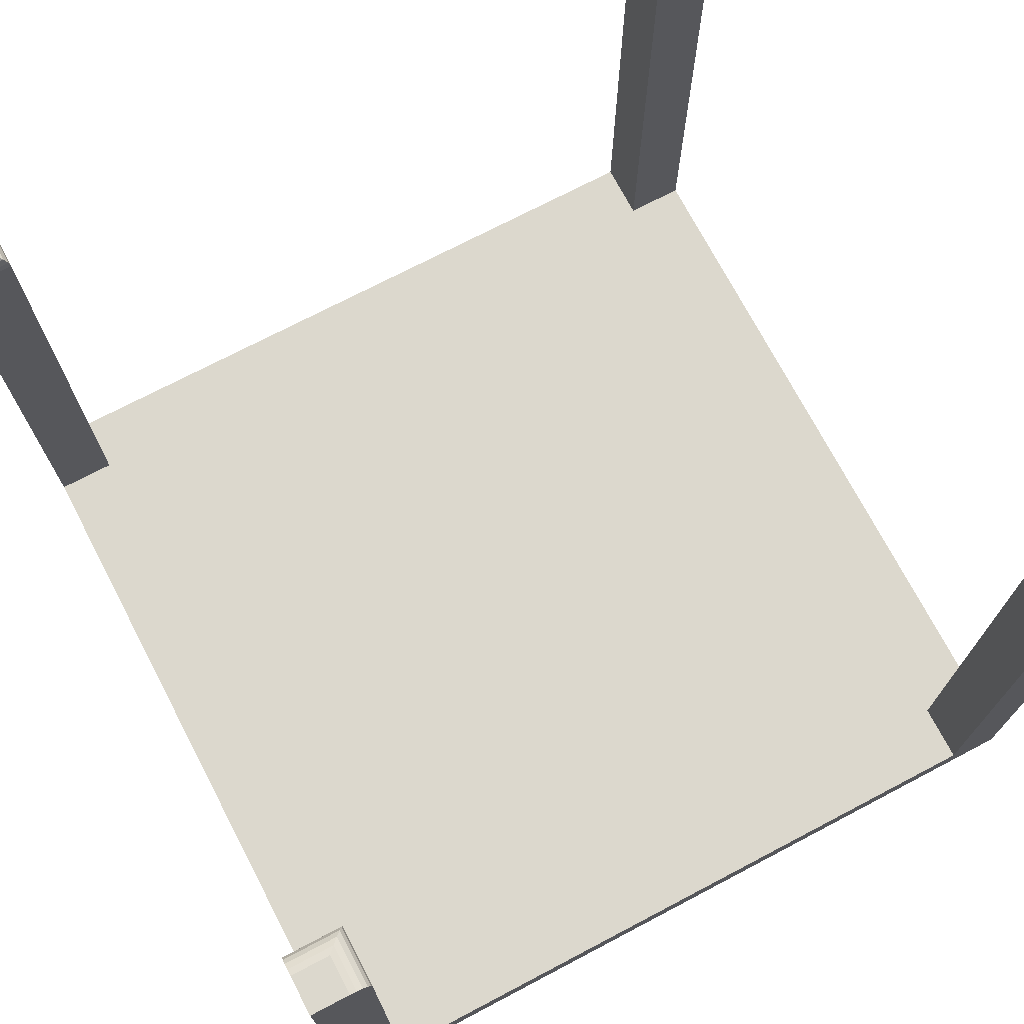
<metadata>
{"format":"obj","ext":"obj","renderer":"f3d","projection":"perspective","resolution":1024,"background":"white","views":[{"elev":72.6,"azim":152.3,"up":"+Y"}]}
</metadata>
<code>
o Plane.003_Plane.004
v -1 0 1
v 1 0 1
v -1 0 -1
v 1 0 -1
v -1 0.1 1
v 1 0.1 1
v -1 0.1 -1
v 1 0.1 -1
v -1 0 -0.8571
v -1 0 -0.7143
v -1 0 -0.5714
v -1 0 -0.4286
v -1 0 -0.2857
v -1 0 -0.1429
v -1 0 -0
v -1 0 0.1429
v -1 0 0.2857
v -1 0 0.4286
v -1 0 0.5714
v -1 0 0.7143
v -1 0 0.8571
v 1 0 0.8571
v 1 0 0.7143
v 1 0 0.5714
v 1 0 0.4286
v 1 0 0.2857
v 1 0 0.1429
v 1 0 0
v 1 0 -0.1429
v 1 0 -0.2857
v 1 0 -0.4286
v 1 0 -0.5714
v 1 0 -0.7143
v 1 0 -0.8571
v -1 0.1 -0.8571
v -1 0.1 -0.7143
v -1 0.1 -0.5714
v -1 0.1 -0.4286
v -1 0.1 -0.2857
v -1 0.1 -0.1429
v -1 0.1 -0
v -1 0.1 0.1429
v -1 0.1 0.2857
v -1 0.1 0.4286
v -1 0.1 0.5714
v -1 0.1 0.7143
v -1 0.1 0.8571
v 1 0.1 0.8571
v 1 0.1 0.7143
v 1 0.1 0.5714
v 1 0.1 0.4286
v 1 0.1 0.2857
v 1 0.1 0.1429
v 1 0.1 0
v 1 0.1 -0.1429
v 1 0.1 -0.2857
v 1 0.1 -0.4286
v 1 0.1 -0.5714
v 1 0.1 -0.7143
v 1 0.1 -0.8571
v -0.8571 0 1
v -0.7143 0 1
v -0.5714 0 1
v -0.4286 0 1
v -0.2857 0 1
v -0.1429 0 1
v -0 0 1
v 0.1429 0 1
v 0.2857 0 1
v 0.4286 0 1
v 0.5714 0 1
v 0.7143 0 1
v 0.8571 0 1
v 0.8571 0 -1
v 0.7143 0 -1
v 0.5714 0 -1
v 0.4286 0 -1
v 0.2857 0 -1
v 0.1429 0 -1
v 0 0 -1
v -0.1429 0 -1
v -0.2857 0 -1
v -0.4286 0 -1
v -0.5714 0 -1
v -0.7143 0 -1
v -0.8571 0 -1
v -0.8571 0.1 1
v -0.7143 0.1 1
v -0.5714 0.1 1
v -0.4286 0.1 1
v -0.2857 0.1 1
v -0.1429 0.1 1
v -0 0.1 1
v 0.1429 0.1 1
v 0.2857 0.1 1
v 0.4286 0.1 1
v 0.5714 0.1 1
v 0.7143 0.1 1
v 0.8571 0.1 1
v 0.8571 0.1 -1
v 0.7143 0.1 -1
v 0.5714 0.1 -1
v 0.4286 0.1 -1
v 0.2857 0.1 -1
v 0.1429 0.1 -1
v 0 0.1 -1
v -0.1429 0.1 -1
v -0.2857 0.1 -1
v -0.4286 0.1 -1
v -0.5714 0.1 -1
v -0.7143 0.1 -1
v -0.8571 0.1 -1
v 0.8571 0.1 0.8571
v 0.7143 0.1 0.8571
v 0.5714 0.1 0.8571
v 0.4286 0.1 0.8571
v 0.2857 0.1 0.8571
v 0.1429 0.1 0.8571
v 0 0.1 0.8571
v -0.1429 0.1 0.8571
v -0.2857 0.1 0.8571
v -0.4286 0.1 0.8571
v -0.5714 0.1 0.8571
v -0.7143 0.1 0.8571
v -0.8571 0.1 0.8571
v 0.8571 0.1 0.7143
v 0.7143 0.1 0.7143
v 0.5714 0.1 0.7143
v 0.4286 0.1 0.7143
v 0.2857 0.1 0.7143
v 0.1429 0.1 0.7143
v 0 0.1 0.7143
v -0.1429 0.1 0.7143
v -0.2857 0.1 0.7143
v -0.4286 0.1 0.7143
v -0.5714 0.1 0.7143
v -0.7143 0.1 0.7143
v -0.8571 0.1 0.7143
v 0.8571 0.1 0.5714
v 0.7143 0.1 0.5714
v 0.5714 0.1 0.5714
v 0.4286 0.1 0.5714
v 0.2857 0.1 0.5714
v 0.1429 0.1 0.5714
v 0 0.1 0.5714
v -0.1429 0.1 0.5714
v -0.2857 0.1 0.5714
v -0.4286 0.1 0.5714
v -0.5714 0.1 0.5714
v -0.7143 0.1 0.5714
v -0.8571 0.1 0.5714
v 0.8571 0.1 0.4286
v 0.7143 0.1 0.4286
v 0.5714 0.1 0.4286
v 0.4286 0.1 0.4286
v 0.2857 0.1 0.4286
v 0.1429 0.1 0.4286
v 0 0.1 0.4286
v -0.1429 0.1 0.4286
v -0.2857 0.1 0.4286
v -0.4286 0.1 0.4286
v -0.5714 0.1 0.4286
v -0.7143 0.1 0.4286
v -0.8571 0.1 0.4286
v 0.8571 0.1 0.2857
v 0.7143 0.1 0.2857
v 0.5714 0.1 0.2857
v 0.4286 0.1 0.2857
v 0.2857 0.1 0.2857
v 0.1429 0.1 0.2857
v 0 0.1 0.2857
v -0.1429 0.1 0.2857
v -0.2857 0.1 0.2857
v -0.4286 0.1 0.2857
v -0.5714 0.1 0.2857
v -0.7143 0.1 0.2857
v -0.8571 0.1 0.2857
v 0.8571 0.1 0.1429
v 0.7143 0.1 0.1429
v 0.5714 0.1 0.1429
v 0.4286 0.1 0.1429
v 0.2857 0.1 0.1429
v 0.1429 0.1 0.1429
v 0 0.1 0.1429
v -0.1429 0.1 0.1429
v -0.2857 0.1 0.1429
v -0.4286 0.1 0.1429
v -0.5714 0.1 0.1429
v -0.7143 0.1 0.1429
v -0.8571 0.1 0.1429
v 0.8571 0.1 0
v 0.7143 0.1 0
v 0.5714 0.1 0
v 0.4286 0.1 0
v 0.2857 0.1 0
v 0.1429 0.1 0
v 0 0.1 0
v -0.1429 0.1 -0
v -0.2857 0.1 -0
v -0.4286 0.1 -0
v -0.5714 0.1 -0
v -0.7143 0.1 -0
v -0.8571 0.1 -0
v 0.8571 0.1 -0.1429
v 0.7143 0.1 -0.1429
v 0.5714 0.1 -0.1429
v 0.4286 0.1 -0.1429
v 0.2857 0.1 -0.1429
v 0.1429 0.1 -0.1429
v 0 0.1 -0.1429
v -0.1429 0.1 -0.1429
v -0.2857 0.1 -0.1429
v -0.4286 0.1 -0.1429
v -0.5714 0.1 -0.1429
v -0.7143 0.1 -0.1429
v -0.8571 0.1 -0.1429
v 0.8571 0.1 -0.2857
v 0.7143 0.1 -0.2857
v 0.5714 0.1 -0.2857
v 0.4286 0.1 -0.2857
v 0.2857 0.1 -0.2857
v 0.1429 0.1 -0.2857
v 0 0.1 -0.2857
v -0.1429 0.1 -0.2857
v -0.2857 0.1 -0.2857
v -0.4286 0.1 -0.2857
v -0.5714 0.1 -0.2857
v -0.7143 0.1 -0.2857
v -0.8571 0.1 -0.2857
v 0.8571 0.1 -0.4286
v 0.7143 0.1 -0.4286
v 0.5714 0.1 -0.4286
v 0.4286 0.1 -0.4286
v 0.2857 0.1 -0.4286
v 0.1429 0.1 -0.4286
v 0 0.1 -0.4286
v -0.1429 0.1 -0.4286
v -0.2857 0.1 -0.4286
v -0.4286 0.1 -0.4286
v -0.5714 0.1 -0.4286
v -0.7143 0.1 -0.4286
v -0.8571 0.1 -0.4286
v 0.8571 0.1 -0.5714
v 0.7143 0.1 -0.5714
v 0.5714 0.1 -0.5714
v 0.4286 0.1 -0.5714
v 0.2857 0.1 -0.5714
v 0.1429 0.1 -0.5714
v 0 0.1 -0.5714
v -0.1429 0.1 -0.5714
v -0.2857 0.1 -0.5714
v -0.4286 0.1 -0.5714
v -0.5714 0.1 -0.5714
v -0.7143 0.1 -0.5714
v -0.8571 0.1 -0.5714
v 0.8571 0.1 -0.7143
v 0.7143 0.1 -0.7143
v 0.5714 0.1 -0.7143
v 0.4286 0.1 -0.7143
v 0.2857 0.1 -0.7143
v 0.1429 0.1 -0.7143
v 0 0.1 -0.7143
v -0.1429 0.1 -0.7143
v -0.2857 0.1 -0.7143
v -0.4286 0.1 -0.7143
v -0.5714 0.1 -0.7143
v -0.7143 0.1 -0.7143
v -0.8571 0.1 -0.7143
v 0.8571 0.1 -0.8571
v 0.7143 0.1 -0.8571
v 0.5714 0.1 -0.8571
v 0.4286 0.1 -0.8571
v 0.2857 0.1 -0.8571
v 0.1429 0.1 -0.8571
v 0 0.1 -0.8571
v -0.1429 0.1 -0.8571
v -0.2857 0.1 -0.8571
v -0.4286 0.1 -0.8571
v -0.5714 0.1 -0.8571
v -0.7143 0.1 -0.8571
v -0.8571 0.1 -0.8571
v -0.8571 0 0.8571
v -0.7143 0 0.8571
v -0.5714 0 0.8571
v -0.4286 0 0.8571
v -0.2857 0 0.8571
v -0.1429 0 0.8571
v -0 0 0.8571
v 0.1429 0 0.8571
v 0.2857 0 0.8571
v 0.4286 0 0.8571
v 0.5714 0 0.8571
v 0.7143 0 0.8571
v 0.8571 0 0.8571
v -0.8571 0 0.7143
v -0.7143 0 0.7143
v -0.5714 0 0.7143
v -0.4286 0 0.7143
v -0.2857 0 0.7143
v -0.1429 0 0.7143
v -0 0 0.7143
v 0.1429 0 0.7143
v 0.2857 0 0.7143
v 0.4286 0 0.7143
v 0.5714 0 0.7143
v 0.7143 0 0.7143
v 0.8571 0 0.7143
v -0.8571 0 0.5714
v -0.7143 0 0.5714
v -0.5714 0 0.5714
v -0.4286 0 0.5714
v -0.2857 0 0.5714
v -0.1429 0 0.5714
v -0 0 0.5714
v 0.1429 0 0.5714
v 0.2857 0 0.5714
v 0.4286 0 0.5714
v 0.5714 0 0.5714
v 0.7143 0 0.5714
v 0.8571 0 0.5714
v -0.8571 0 0.4286
v -0.7143 0 0.4286
v -0.5714 0 0.4286
v -0.4286 0 0.4286
v -0.2857 0 0.4286
v -0.1429 0 0.4286
v -0 0 0.4286
v 0.1429 0 0.4286
v 0.2857 0 0.4286
v 0.4286 0 0.4286
v 0.5714 0 0.4286
v 0.7143 0 0.4286
v 0.8571 0 0.4286
v -0.8571 0 0.2857
v -0.7143 0 0.2857
v -0.5714 0 0.2857
v -0.4286 0 0.2857
v -0.2857 0 0.2857
v -0.1429 0 0.2857
v -0 0 0.2857
v 0.1429 0 0.2857
v 0.2857 0 0.2857
v 0.4286 0 0.2857
v 0.5714 0 0.2857
v 0.7143 0 0.2857
v 0.8571 0 0.2857
v -0.8571 0 0.1429
v -0.7143 0 0.1429
v -0.5714 0 0.1429
v -0.4286 0 0.1429
v -0.2857 0 0.1429
v -0.1429 0 0.1429
v -0 0 0.1429
v 0.1429 0 0.1429
v 0.2857 0 0.1429
v 0.4286 0 0.1429
v 0.5714 0 0.1429
v 0.7143 0 0.1429
v 0.8571 0 0.1429
v -0.8571 0 -0
v -0.7143 0 -0
v -0.5714 0 -0
v -0.4286 0 -0
v -0.2857 0 -0
v -0.1429 0 -0
v -0 0 -0
v 0.1429 0 0
v 0.2857 0 0
v 0.4286 0 0
v 0.5714 0 0
v 0.7143 0 0
v 0.8571 0 0
v -0.8571 0 -0.1429
v -0.7143 0 -0.1429
v -0.5714 0 -0.1429
v -0.4286 0 -0.1429
v -0.2857 0 -0.1429
v -0.1429 0 -0.1429
v -0 0 -0.1429
v 0.1429 0 -0.1429
v 0.2857 0 -0.1429
v 0.4286 0 -0.1429
v 0.5714 0 -0.1429
v 0.7143 0 -0.1429
v 0.8571 0 -0.1429
v -0.8571 0 -0.2857
v -0.7143 0 -0.2857
v -0.5714 0 -0.2857
v -0.4286 0 -0.2857
v -0.2857 0 -0.2857
v -0.1429 0 -0.2857
v -0 0 -0.2857
v 0.1429 0 -0.2857
v 0.2857 0 -0.2857
v 0.4286 0 -0.2857
v 0.5714 0 -0.2857
v 0.7143 0 -0.2857
v 0.8571 0 -0.2857
v -0.8571 0 -0.4286
v -0.7143 0 -0.4286
v -0.5714 0 -0.4286
v -0.4286 0 -0.4286
v -0.2857 0 -0.4286
v -0.1429 0 -0.4286
v -0 0 -0.4286
v 0.1429 0 -0.4286
v 0.2857 0 -0.4286
v 0.4286 0 -0.4286
v 0.5714 0 -0.4286
v 0.7143 0 -0.4286
v 0.8571 0 -0.4286
v -0.8571 0 -0.5714
v -0.7143 0 -0.5714
v -0.5714 0 -0.5714
v -0.4286 0 -0.5714
v -0.2857 0 -0.5714
v -0.1429 0 -0.5714
v -0 0 -0.5714
v 0.1429 0 -0.5714
v 0.2857 0 -0.5714
v 0.4286 0 -0.5714
v 0.5714 0 -0.5714
v 0.7143 0 -0.5714
v 0.8571 0 -0.5714
v -0.8571 0 -0.7143
v -0.7143 0 -0.7143
v -0.5714 0 -0.7143
v -0.4286 0 -0.7143
v -0.2857 0 -0.7143
v -0.1429 0 -0.7143
v -0 0 -0.7143
v 0.1429 0 -0.7143
v 0.2857 0 -0.7143
v 0.4286 0 -0.7143
v 0.5714 0 -0.7143
v 0.7143 0 -0.7143
v 0.8571 0 -0.7143
v -0.8571 0 -0.8571
v -0.7143 0 -0.8571
v -0.5714 0 -0.8571
v -0.4286 0 -0.8571
v -0.2857 0 -0.8571
v -0.1429 0 -0.8571
v -0 0 -0.8571
v 0.1429 0 -0.8571
v 0.2857 0 -0.8571
v 0.4286 0 -0.8571
v 0.5714 0 -0.8571
v 0.7143 0 -0.8571
v 0.8571 0 -0.8571
v -1 1.6 1
v 1 1.6 1
v 1 1.6 -1
v -1 1.6 -1
v -1 1.6 0.9071
v -1 1.55 0.8571
v -1 1.598 0.8917
v -1 1.59 0.8778
v -1 1.579 0.8667
v -1 1.565 0.8596
v 0.9071 1.6 1
v 0.8571 1.55 1
v 0.8917 1.598 1
v 0.8778 1.59 1
v 0.8667 1.579 1
v 0.8596 1.565 1
v 1 1.6 -0.9071
v 1 1.55 -0.8571
v 1 1.598 -0.8917
v 1 1.59 -0.8778
v 1 1.579 -0.8667
v 1 1.565 -0.8596
v -0.9071 1.6 -1
v -0.8571 1.55 -1
v -0.8917 1.598 -1
v -0.8778 1.59 -1
v -0.8667 1.579 -1
v -0.8596 1.565 -1
v -1 1.55 -0.8571
v -1 1.6 -0.9071
v -1 1.565 -0.8596
v -1 1.579 -0.8667
v -1 1.59 -0.8778
v -1 1.598 -0.8917
v 1 1.55 0.8571
v 1 1.6 0.9071
v 1 1.565 0.8596
v 1 1.579 0.8667
v 1 1.59 0.8778
v 1 1.598 0.8917
v -0.9071 1.6 0.9071
v -0.8571 1.55 0.8571
v -0.8917 1.598 0.8917
v -0.8778 1.59 0.8778
v -0.8667 1.579 0.8667
v -0.8596 1.565 0.8596
v -0.8571 1.55 -0.8571
v -0.9071 1.6 -0.9071
v -0.8596 1.565 -0.8596
v -0.8667 1.579 -0.8667
v -0.8778 1.59 -0.8778
v -0.8917 1.598 -0.8917
v -0.8571 1.55 1
v -0.9071 1.6 1
v -0.8596 1.565 1
v -0.8667 1.579 1
v -0.8778 1.59 1
v -0.8917 1.598 1
v 0.8571 1.55 -1
v 0.9071 1.6 -1
v 0.8596 1.565 -1
v 0.8667 1.579 -1
v 0.8778 1.59 -1
v 0.8917 1.598 -1
v 0.8571 1.55 0.8571
v 0.9071 1.6 0.9071
v 0.8596 1.565 0.8596
v 0.8667 1.579 0.8667
v 0.8778 1.59 0.8778
v 0.8917 1.598 0.8917
v 0.9071 1.6 -0.9071
v 0.8571 1.55 -0.8571
v 0.8917 1.598 -0.8917
v 0.8778 1.59 -0.8778
v 0.8667 1.579 -0.8667
v 0.8596 1.565 -0.8596
f 450 74 4 34
f 99 6 452 461 463 464 465 466 462
f 34 4 8 60
f 21 1 5 47
f 86 3 7 112
f 73 2 6 99
f 3 9 35 7
f 9 10 36 35
f 10 11 37 36
f 11 12 38 37
f 12 13 39 38
f 13 14 40 39
f 14 15 41 40
f 15 16 42 41
f 16 17 43 42
f 17 18 44 43
f 18 19 45 44
f 19 20 46 45
f 20 21 47 46
f 2 22 48 6
f 22 23 49 48
f 23 24 50 49
f 24 25 51 50
f 25 26 52 51
f 26 27 53 52
f 27 28 54 53
f 28 29 55 54
f 29 30 56 55
f 30 31 57 56
f 31 32 58 57
f 32 33 59 58
f 33 34 60 59
f 5 87 503 505 506 507 508 504 451
f 113 48 49 126
f 126 49 50 139
f 139 50 51 152
f 152 51 52 165
f 165 52 53 178
f 178 53 54 191
f 191 54 55 204
f 204 55 56 217
f 217 56 57 230
f 230 57 58 243
f 243 58 59 256
f 256 59 60 269
f 73 294 22 2
f 294 307 23 22
f 307 320 24 23
f 320 333 25 24
f 333 346 26 25
f 346 359 27 26
f 359 372 28 27
f 372 385 29 28
f 385 398 30 29
f 398 411 31 30
f 411 424 32 31
f 424 437 33 32
f 437 450 34 33
f 10 9 438 425
f 425 438 439 426
f 426 439 440 427
f 427 440 441 428
f 428 441 442 429
f 429 442 443 430
f 430 443 444 431
f 431 444 445 432
f 432 445 446 433
f 433 446 447 434
f 434 447 448 435
f 435 448 449 436
f 436 449 450 437
f 11 10 425 412
f 412 425 426 413
f 413 426 427 414
f 414 427 428 415
f 415 428 429 416
f 416 429 430 417
f 417 430 431 418
f 418 431 432 419
f 419 432 433 420
f 420 433 434 421
f 421 434 435 422
f 422 435 436 423
f 423 436 437 424
f 12 11 412 399
f 399 412 413 400
f 400 413 414 401
f 401 414 415 402
f 402 415 416 403
f 403 416 417 404
f 404 417 418 405
f 405 418 419 406
f 406 419 420 407
f 407 420 421 408
f 408 421 422 409
f 409 422 423 410
f 410 423 424 411
f 13 12 399 386
f 386 399 400 387
f 387 400 401 388
f 388 401 402 389
f 389 402 403 390
f 390 403 404 391
f 391 404 405 392
f 392 405 406 393
f 393 406 407 394
f 394 407 408 395
f 395 408 409 396
f 396 409 410 397
f 397 410 411 398
f 14 13 386 373
f 373 386 387 374
f 374 387 388 375
f 375 388 389 376
f 376 389 390 377
f 377 390 391 378
f 378 391 392 379
f 379 392 393 380
f 380 393 394 381
f 381 394 395 382
f 382 395 396 383
f 383 396 397 384
f 384 397 398 385
f 15 14 373 360
f 360 373 374 361
f 361 374 375 362
f 362 375 376 363
f 363 376 377 364
f 364 377 378 365
f 365 378 379 366
f 366 379 380 367
f 367 380 381 368
f 368 381 382 369
f 369 382 383 370
f 370 383 384 371
f 371 384 385 372
f 16 15 360 347
f 347 360 361 348
f 348 361 362 349
f 349 362 363 350
f 350 363 364 351
f 351 364 365 352
f 352 365 366 353
f 353 366 367 354
f 354 367 368 355
f 355 368 369 356
f 356 369 370 357
f 357 370 371 358
f 358 371 372 359
f 17 16 347 334
f 334 347 348 335
f 335 348 349 336
f 336 349 350 337
f 337 350 351 338
f 338 351 352 339
f 339 352 353 340
f 340 353 354 341
f 341 354 355 342
f 342 355 356 343
f 343 356 357 344
f 344 357 358 345
f 345 358 359 346
f 18 17 334 321
f 321 334 335 322
f 322 335 336 323
f 323 336 337 324
f 324 337 338 325
f 325 338 339 326
f 326 339 340 327
f 327 340 341 328
f 328 341 342 329
f 329 342 343 330
f 330 343 344 331
f 331 344 345 332
f 332 345 346 333
f 19 18 321 308
f 308 321 322 309
f 309 322 323 310
f 310 323 324 311
f 311 324 325 312
f 312 325 326 313
f 313 326 327 314
f 314 327 328 315
f 315 328 329 316
f 316 329 330 317
f 317 330 331 318
f 318 331 332 319
f 319 332 333 320
f 20 19 308 295
f 295 308 309 296
f 296 309 310 297
f 297 310 311 298
f 298 311 312 299
f 299 312 313 300
f 300 313 314 301
f 301 314 315 302
f 302 315 316 303
f 303 316 317 304
f 304 317 318 305
f 305 318 319 306
f 306 319 320 307
f 21 20 295 282
f 282 295 296 283
f 283 296 297 284
f 284 297 298 285
f 285 298 299 286
f 286 299 300 287
f 287 300 301 288
f 288 301 302 289
f 289 302 303 290
f 290 303 304 291
f 291 304 305 292
f 292 305 306 293
f 293 306 307 294
f 1 21 282 61
f 61 282 283 62
f 62 283 284 63
f 63 284 285 64
f 64 285 286 65
f 65 286 287 66
f 66 287 288 67
f 67 288 289 68
f 68 289 290 69
f 69 290 291 70
f 70 291 292 71
f 71 292 293 72
f 72 293 294 73
f 36 268 281 35
f 268 267 280 281
f 267 266 279 280
f 266 265 278 279
f 265 264 277 278
f 264 263 276 277
f 263 262 275 276
f 262 261 274 275
f 261 260 273 274
f 260 259 272 273
f 259 258 271 272
f 258 257 270 271
f 257 256 269 270
f 37 255 268 36
f 255 254 267 268
f 254 253 266 267
f 253 252 265 266
f 252 251 264 265
f 251 250 263 264
f 250 249 262 263
f 249 248 261 262
f 248 247 260 261
f 247 246 259 260
f 246 245 258 259
f 245 244 257 258
f 244 243 256 257
f 38 242 255 37
f 242 241 254 255
f 241 240 253 254
f 240 239 252 253
f 239 238 251 252
f 238 237 250 251
f 237 236 249 250
f 236 235 248 249
f 235 234 247 248
f 234 233 246 247
f 233 232 245 246
f 232 231 244 245
f 231 230 243 244
f 39 229 242 38
f 229 228 241 242
f 228 227 240 241
f 227 226 239 240
f 226 225 238 239
f 225 224 237 238
f 224 223 236 237
f 223 222 235 236
f 222 221 234 235
f 221 220 233 234
f 220 219 232 233
f 219 218 231 232
f 218 217 230 231
f 40 216 229 39
f 216 215 228 229
f 215 214 227 228
f 214 213 226 227
f 213 212 225 226
f 212 211 224 225
f 211 210 223 224
f 210 209 222 223
f 209 208 221 222
f 208 207 220 221
f 207 206 219 220
f 206 205 218 219
f 205 204 217 218
f 41 203 216 40
f 203 202 215 216
f 202 201 214 215
f 201 200 213 214
f 200 199 212 213
f 199 198 211 212
f 198 197 210 211
f 197 196 209 210
f 196 195 208 209
f 195 194 207 208
f 194 193 206 207
f 193 192 205 206
f 192 191 204 205
f 42 190 203 41
f 190 189 202 203
f 189 188 201 202
f 188 187 200 201
f 187 186 199 200
f 186 185 198 199
f 185 184 197 198
f 184 183 196 197
f 183 182 195 196
f 182 181 194 195
f 181 180 193 194
f 180 179 192 193
f 179 178 191 192
f 43 177 190 42
f 177 176 189 190
f 176 175 188 189
f 175 174 187 188
f 174 173 186 187
f 173 172 185 186
f 172 171 184 185
f 171 170 183 184
f 170 169 182 183
f 169 168 181 182
f 168 167 180 181
f 167 166 179 180
f 166 165 178 179
f 44 164 177 43
f 164 163 176 177
f 163 162 175 176
f 162 161 174 175
f 161 160 173 174
f 160 159 172 173
f 159 158 171 172
f 158 157 170 171
f 157 156 169 170
f 156 155 168 169
f 155 154 167 168
f 154 153 166 167
f 153 152 165 166
f 45 151 164 44
f 151 150 163 164
f 150 149 162 163
f 149 148 161 162
f 148 147 160 161
f 147 146 159 160
f 146 145 158 159
f 145 144 157 158
f 144 143 156 157
f 143 142 155 156
f 142 141 154 155
f 141 140 153 154
f 140 139 152 153
f 46 138 151 45
f 138 137 150 151
f 137 136 149 150
f 136 135 148 149
f 135 134 147 148
f 134 133 146 147
f 133 132 145 146
f 132 131 144 145
f 131 130 143 144
f 130 129 142 143
f 129 128 141 142
f 128 127 140 141
f 127 126 139 140
f 47 125 138 46
f 125 124 137 138
f 124 123 136 137
f 123 122 135 136
f 122 121 134 135
f 121 120 133 134
f 120 119 132 133
f 119 118 131 132
f 118 117 130 131
f 117 116 129 130
f 116 115 128 129
f 115 114 127 128
f 114 113 126 127
f 8 100 509 511 512 513 514 510 453
f 87 88 124 125
f 88 89 123 124
f 89 90 122 123
f 90 91 121 122
f 91 92 120 121
f 92 93 119 120
f 93 94 118 119
f 94 95 117 118
f 95 96 116 117
f 96 97 115 116
f 97 98 114 115
f 98 99 113 114
f 1 61 87 5
f 61 62 88 87
f 62 63 89 88
f 63 64 90 89
f 64 65 91 90
f 65 66 92 91
f 66 67 93 92
f 67 68 94 93
f 68 69 95 94
f 69 70 96 95
f 70 71 97 96
f 71 72 98 97
f 72 73 99 98
f 4 74 100 8
f 74 75 101 100
f 75 76 102 101
f 76 77 103 102
f 77 78 104 103
f 78 79 105 104
f 79 80 106 105
f 80 81 107 106
f 81 82 108 107
f 82 83 109 108
f 83 84 110 109
f 84 85 111 110
f 85 86 112 111
f 281 280 111 112
f 280 279 110 111
f 279 278 109 110
f 278 277 108 109
f 277 276 107 108
f 276 275 106 107
f 275 274 105 106
f 274 273 104 105
f 273 272 103 104
f 272 271 102 103
f 271 270 101 102
f 270 269 100 101
f 9 3 86 438
f 438 86 85 439
f 439 85 84 440
f 440 84 83 441
f 441 83 82 442
f 442 82 81 443
f 443 81 80 444
f 444 80 79 445
f 445 79 78 446
f 446 78 77 447
f 447 77 76 448
f 448 76 75 449
f 449 75 74 450
f 269 60 468 522
f 113 99 462 515
f 125 47 456 492
f 281 112 474 497
f 7 35 479 481 482 483 484 480 454
f 461 452 486 516
f 87 125 492 503
f 6 48 485 487 488 489 490 486 452
f 112 7 454 473 475 476 477 478 474
f 521 467 453 510
f 48 113 515 485
f 60 8 453 467 469 470 471 472 468
f 480 498 473 454
f 100 269 522 509
f 35 281 497 479
f 47 5 451 455 457 458 459 460 456
f 492 456 460 496
f 496 460 459 495
f 495 459 458 494
f 494 458 457 493
f 493 457 455 491
f 498 480 484 502
f 502 484 483 501
f 501 483 482 500
f 500 482 481 499
f 499 481 479 497
f 485 515 517 487
f 487 517 518 488
f 488 518 519 489
f 489 519 520 490
f 490 520 516 486
f 467 521 523 469
f 469 523 524 470
f 470 524 525 471
f 471 525 526 472
f 472 526 522 468
f 503 492 496 505
f 505 496 495 506
f 506 495 494 507
f 507 494 493 508
f 508 493 491 504
f 461 516 520 463
f 463 520 519 464
f 464 519 518 465
f 465 518 517 466
f 466 517 515 462
f 497 474 478 499
f 499 478 477 500
f 500 477 476 501
f 501 476 475 502
f 502 475 473 498
f 521 510 514 523
f 523 514 513 524
f 524 513 512 525
f 525 512 511 526
f 526 511 509 522
f 451 504 491 455

</code>
